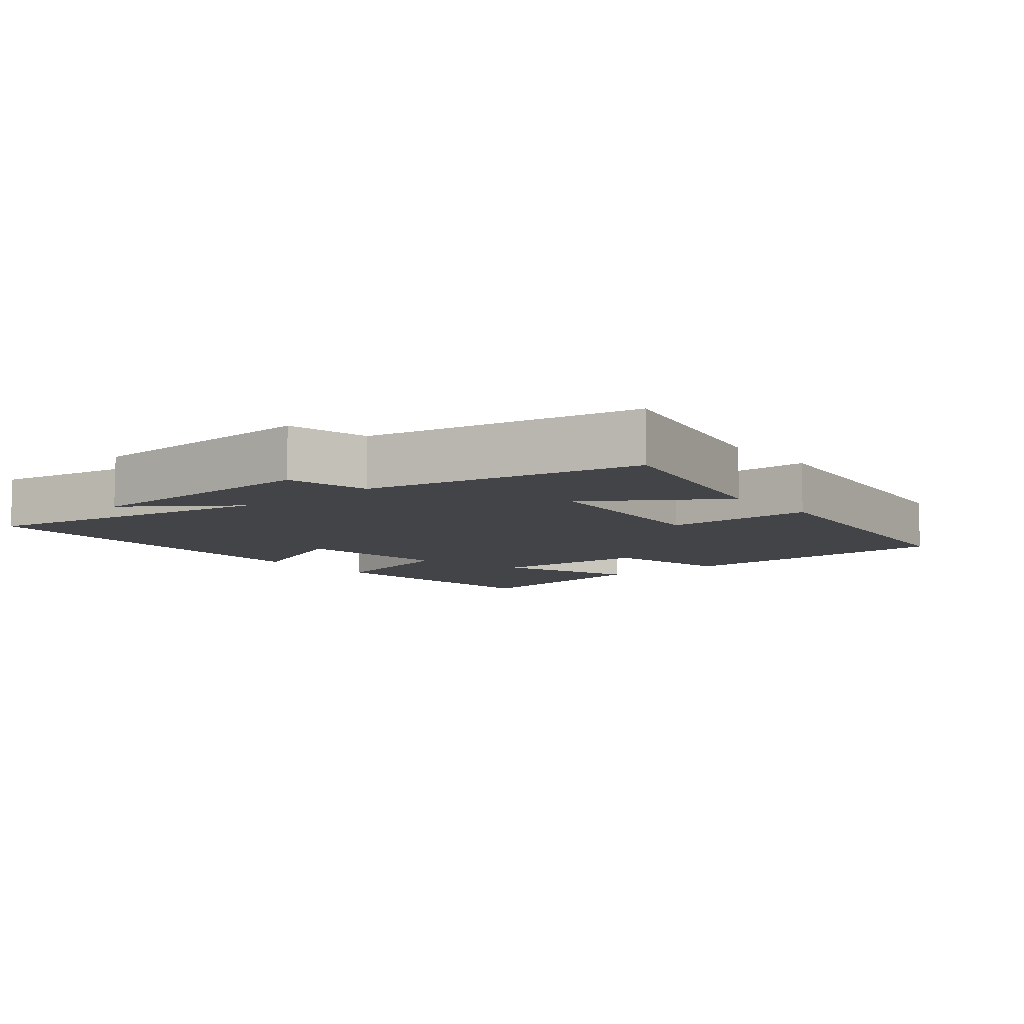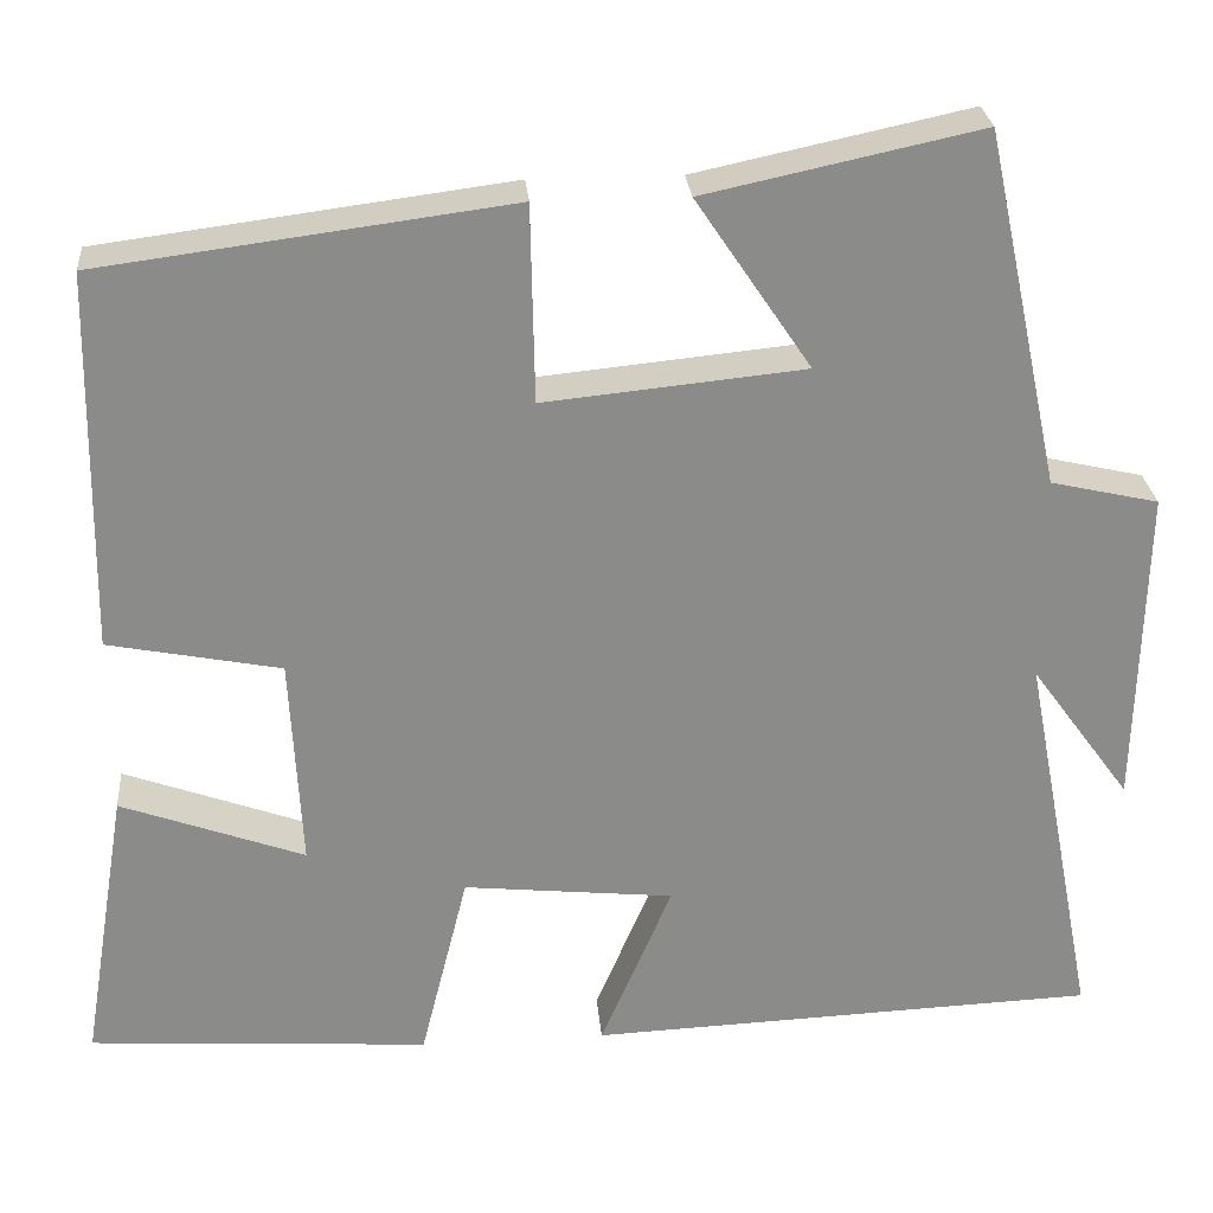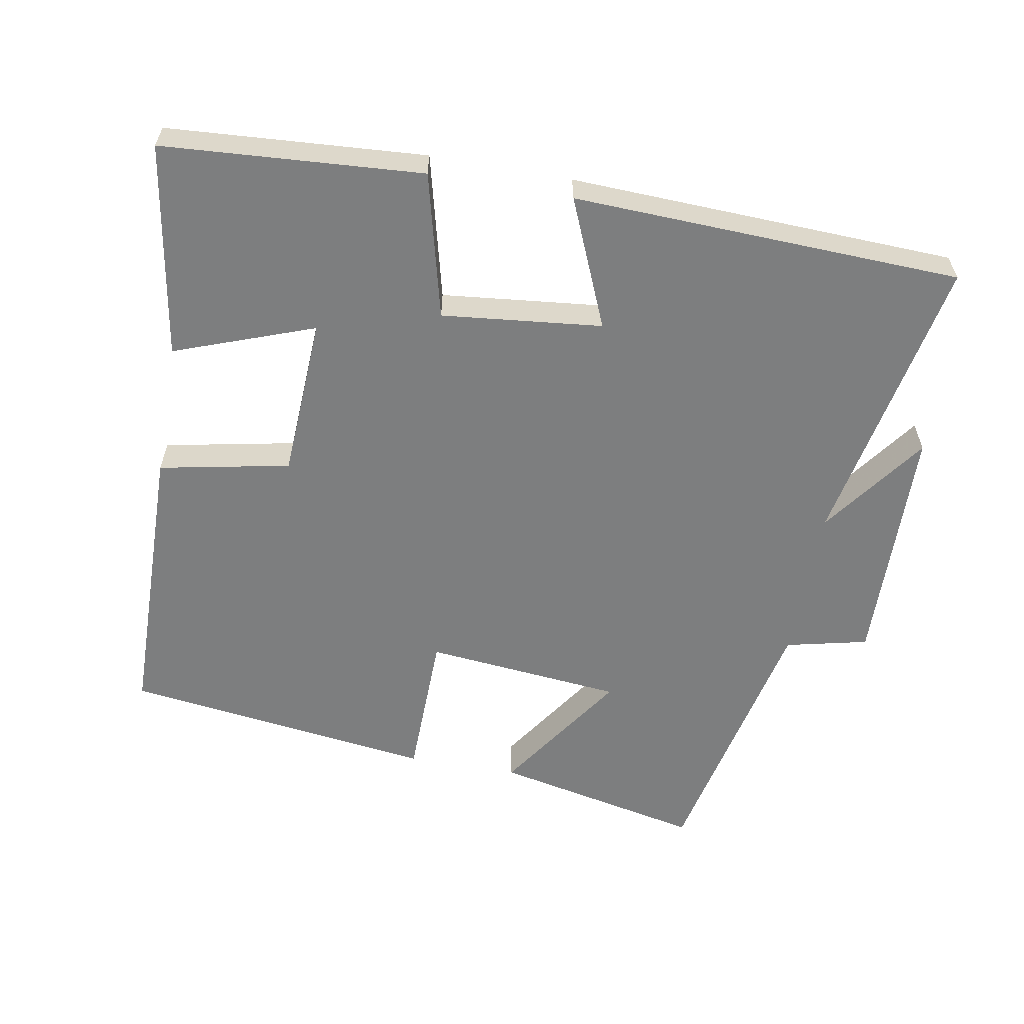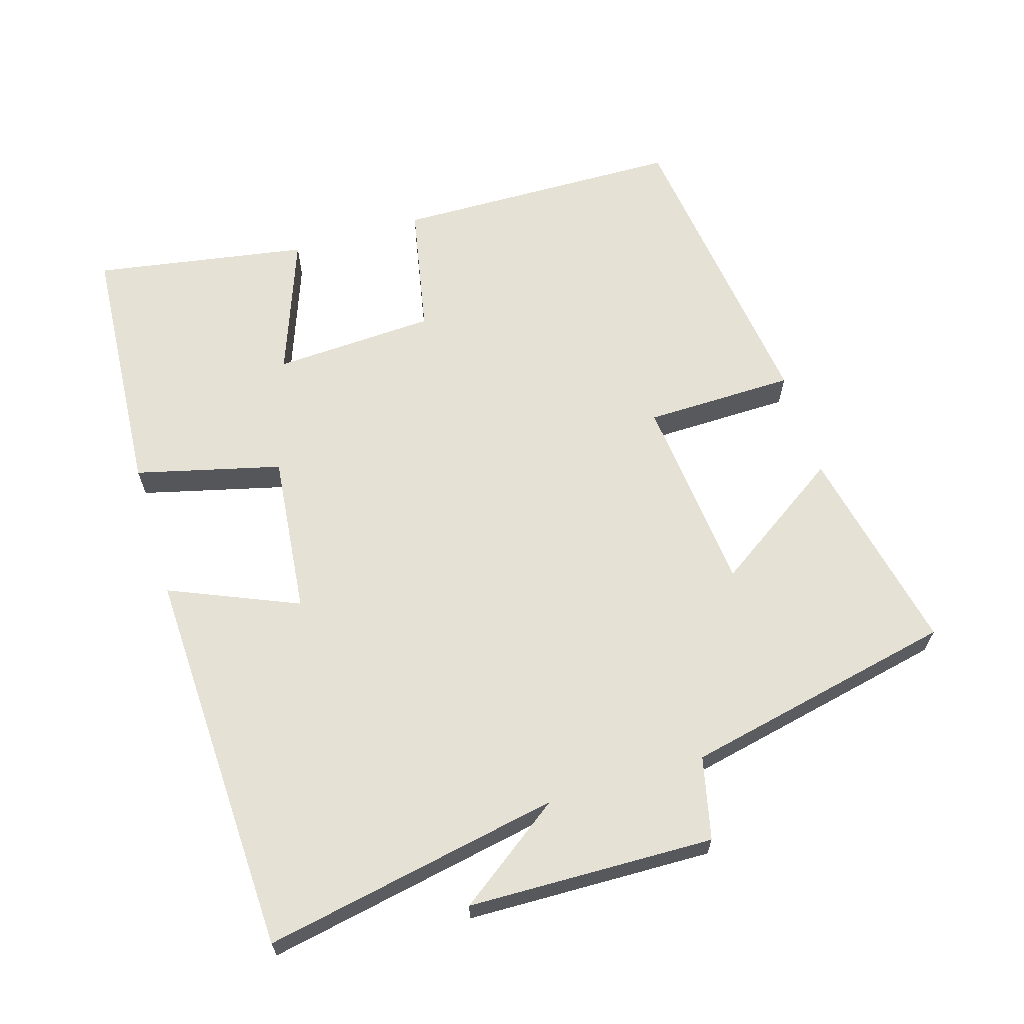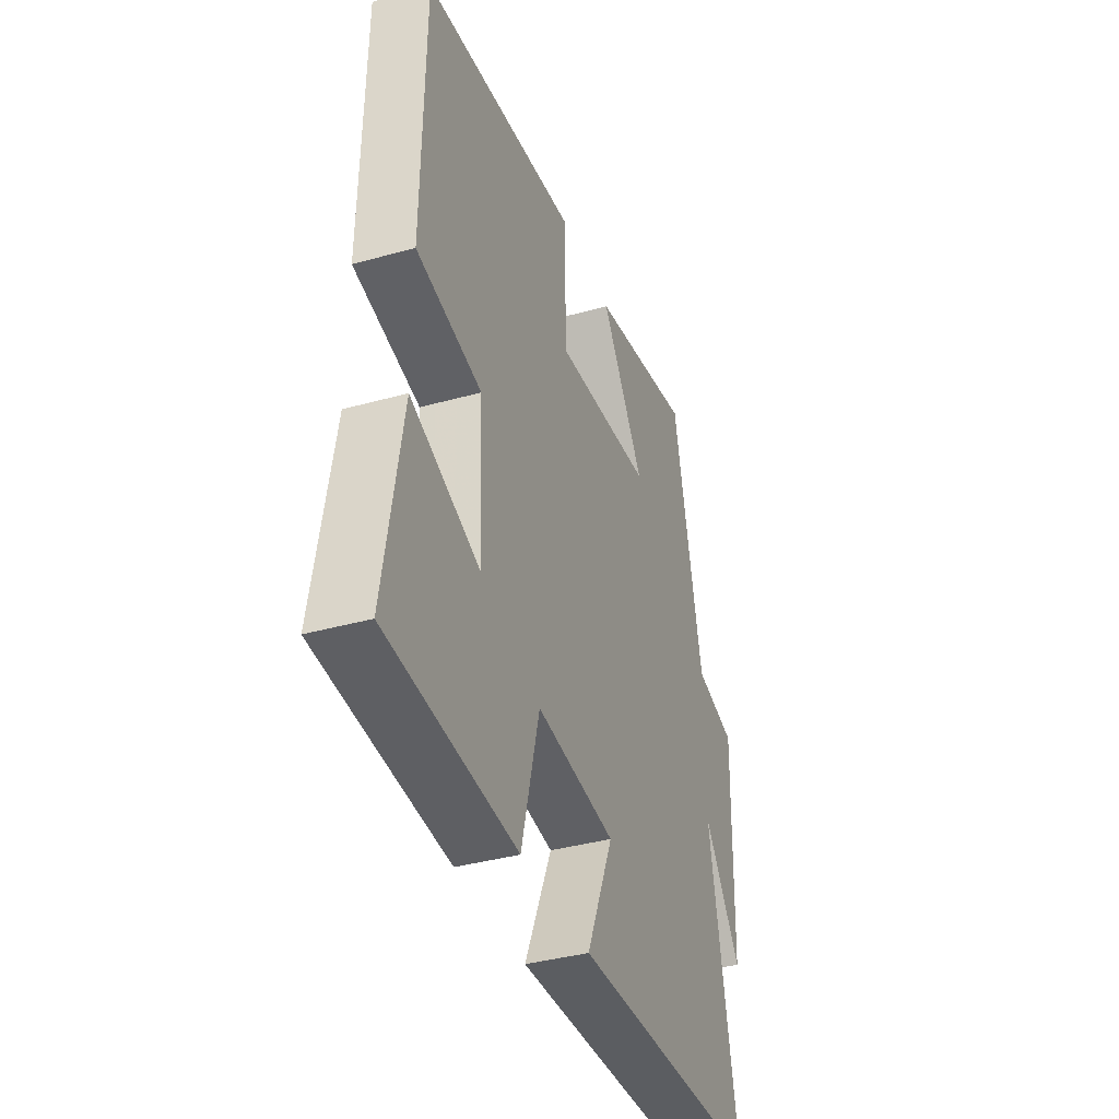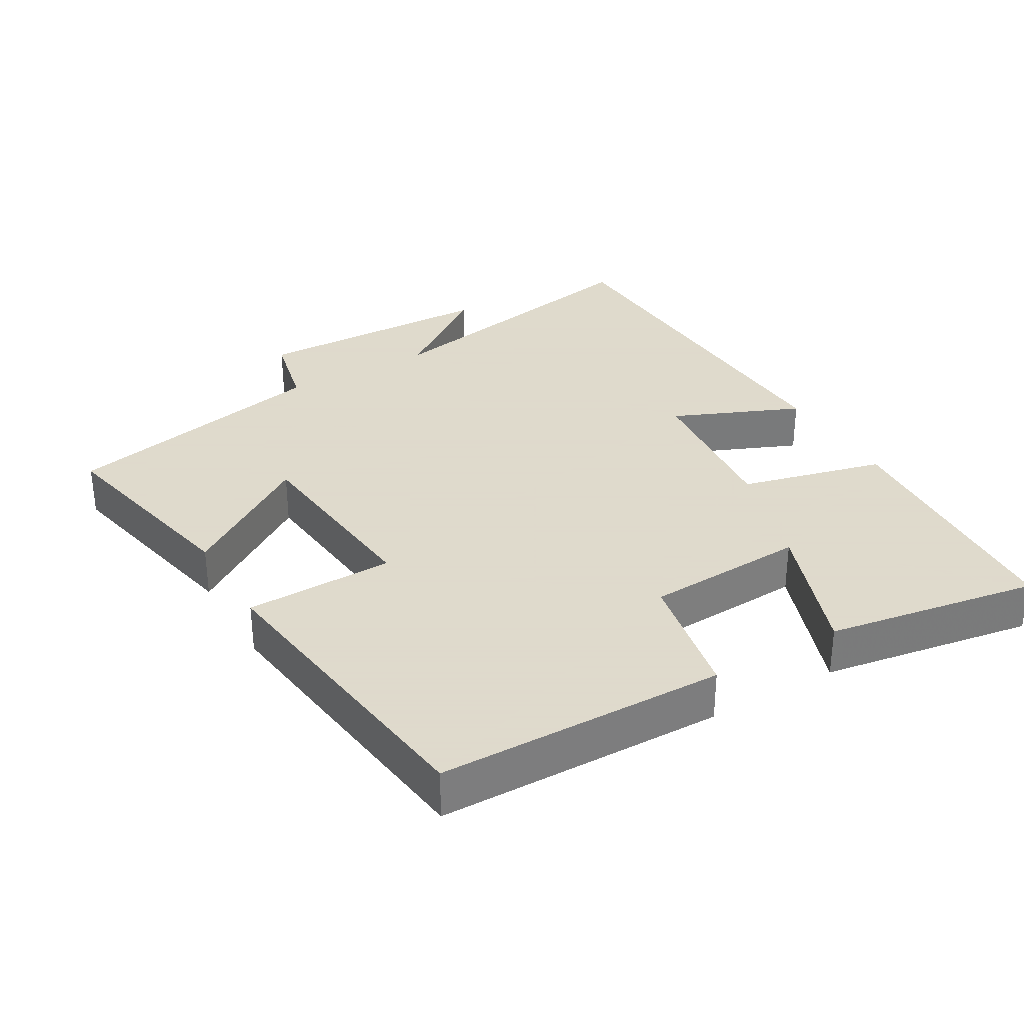
<metadata>
{"format":"obj","ext":"obj","renderer":"f3d","projection":"perspective","resolution":1024,"background":"white","views":[{"elev":-8.3,"azim":-50.1,"up":"+Y"},{"elev":26.6,"azim":175.0,"up":"+Z"},{"elev":-59.3,"azim":169.9,"up":"+Y"},{"elev":64.4,"azim":-106.8,"up":"+Y"},{"elev":-38.1,"azim":109.5,"up":"+Z"},{"elev":32.4,"azim":59.8,"up":"+Y"}]}
</metadata>
<code>
v 0.551 0.07 -0.475
v 0.179 0.07 -0.5
v 0.127 0.07 -0.292
v -0.103 0.07 -0.316
v -0.025 0.07 -0.5
v -0.582 0.07 -0.478
v -0.5 0.07 -0.053
v -0.61 0.07 -0.204
v -0.618 0.07 0.148
v -0.5 0.07 0.175
v -0.416 0.07 0.564
v -0.116 0.07 0.5
v -0.242 0.07 0.313
v 0.042 0.07 0.285
v 0.046 0.07 0.5
v 0.493 0.07 0.442
v 0.5 0.07 0.028
v 0.312 0.07 -0.009
v 0.3 0.07 -0.241
v 0.5 0.07 -0.168
v 0.551 0 -0.475
v 0.179 0 -0.5
v 0.127 0 -0.292
v -0.103 0 -0.316
v -0.025 0 -0.5
v -0.582 0 -0.478
v -0.5 0 -0.053
v -0.61 0 -0.204
v -0.618 0 0.148
v -0.5 0 0.175
v -0.416 0 0.564
v -0.116 0 0.5
v -0.242 0 0.313
v 0.042 0 0.285
v 0.046 0 0.5
v 0.493 0 0.442
v 0.5 0 0.028
v 0.312 0 -0.009
v 0.3 0 -0.241
v 0.5 0 -0.168
f 19 20 1 2
f 18 19 2 3
f 16 17 18
f 15 16 18
f 14 15 18
f 18 3 4
f 14 18 4
f 13 14 4
f 10 11 12 13
f 10 13 4
f 7 8 9 10
f 7 10 4 5
f 5 6 7
f 22 21 40 39
f 23 22 39 38
f 38 37 36
f 38 36 35
f 38 35 34
f 24 23 38
f 24 38 34
f 24 34 33
f 33 32 31 30
f 24 33 30
f 30 29 28 27
f 25 24 30 27
f 27 26 25
f 1 21 22 2
f 2 22 23 3
f 3 23 24 4
f 4 24 25 5
f 5 25 26 6
f 6 26 27 7
f 7 27 28 8
f 8 28 29 9
f 9 29 30 10
f 10 30 31 11
f 11 31 32 12
f 12 32 33 13
f 13 33 34 14
f 14 34 35 15
f 15 35 36 16
f 16 36 37 17
f 17 37 38 18
f 18 38 39 19
f 19 39 40 20
f 20 40 21 1

</code>
